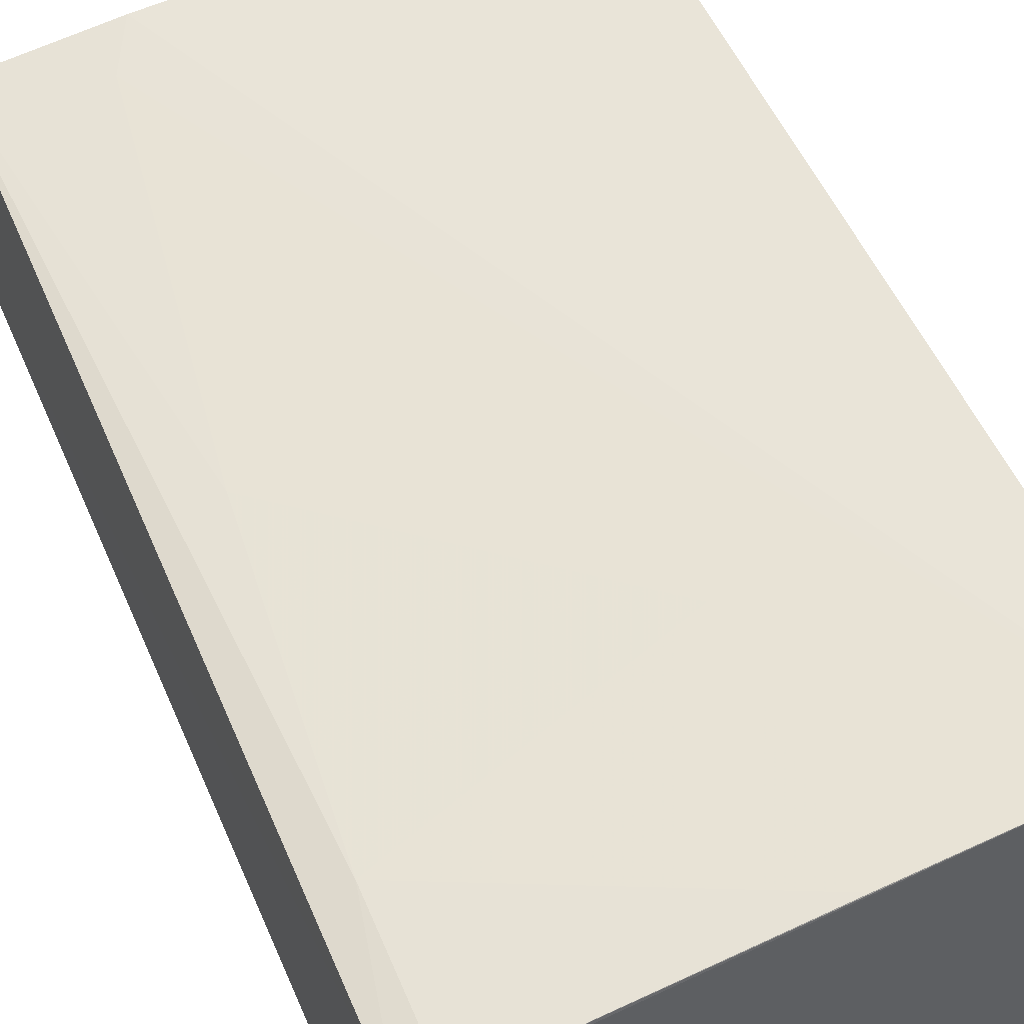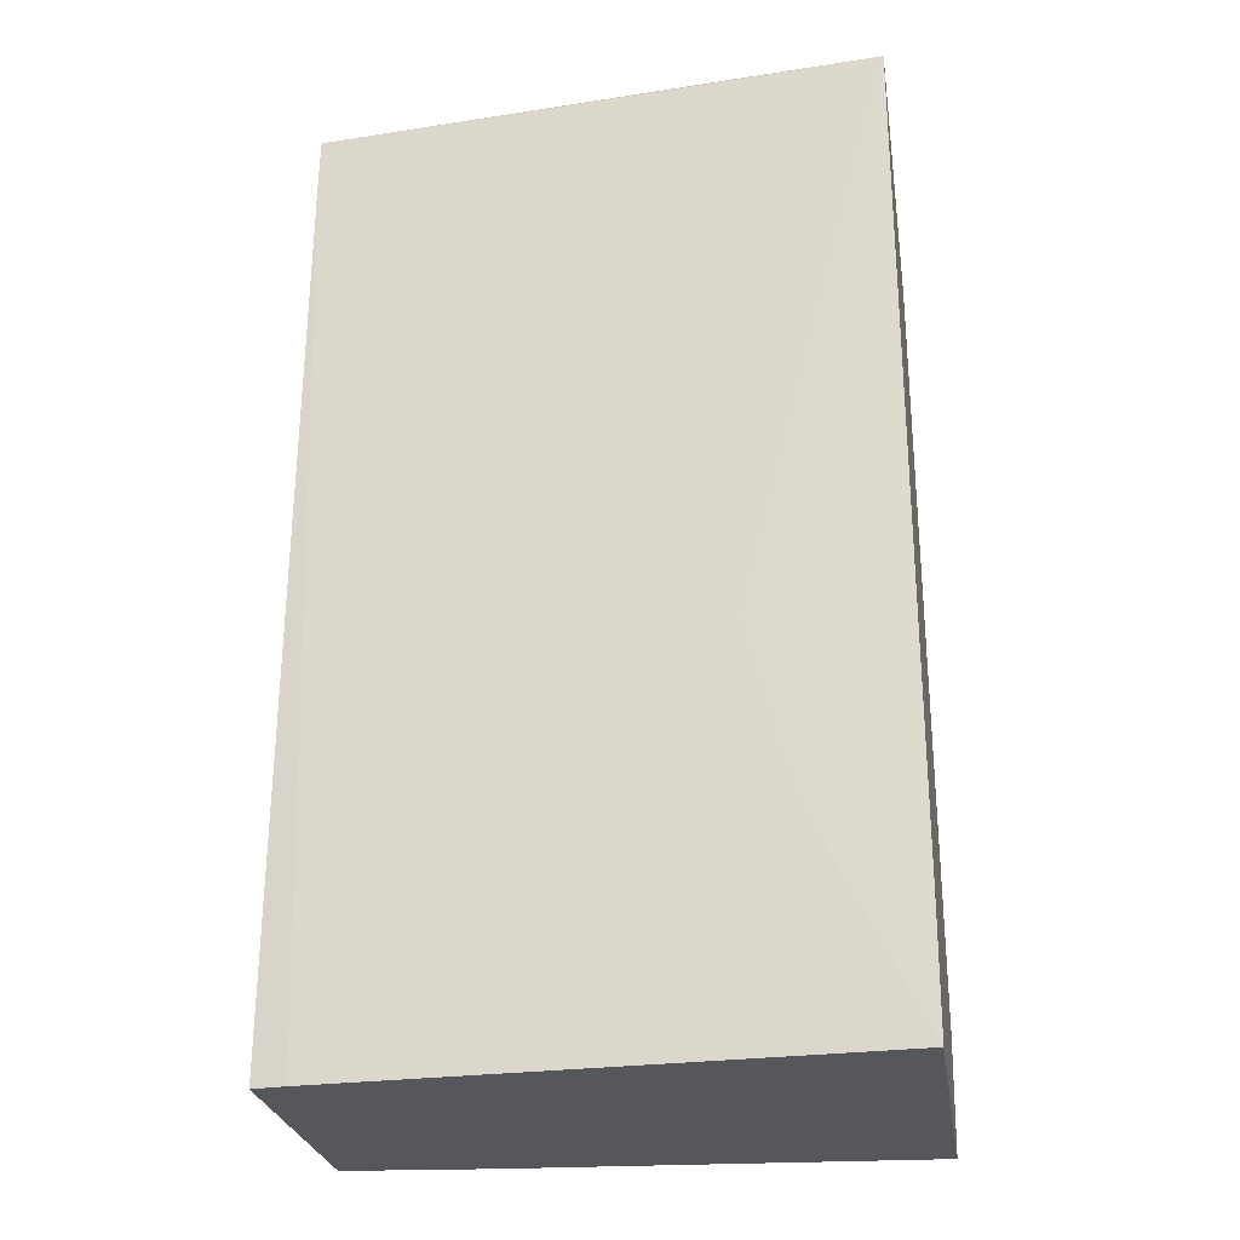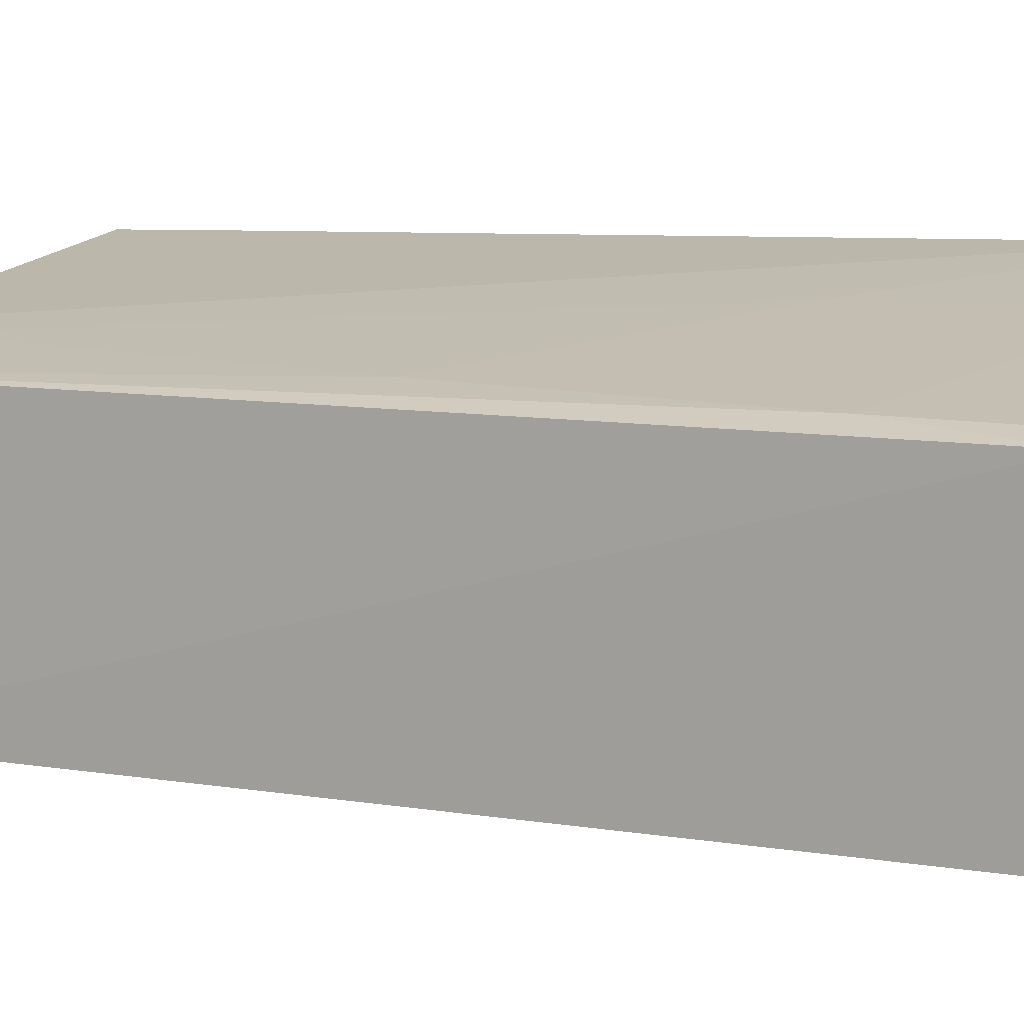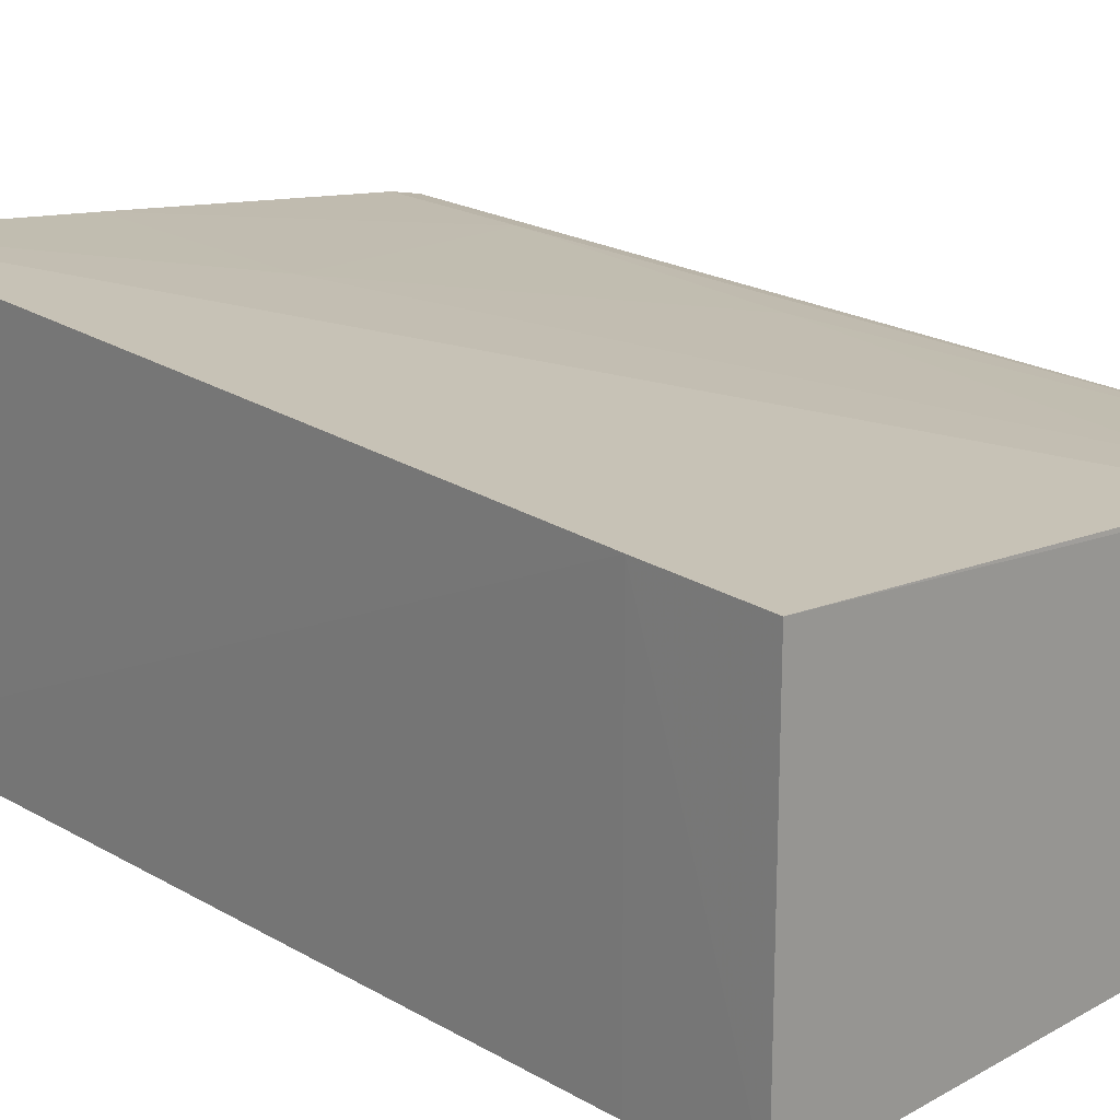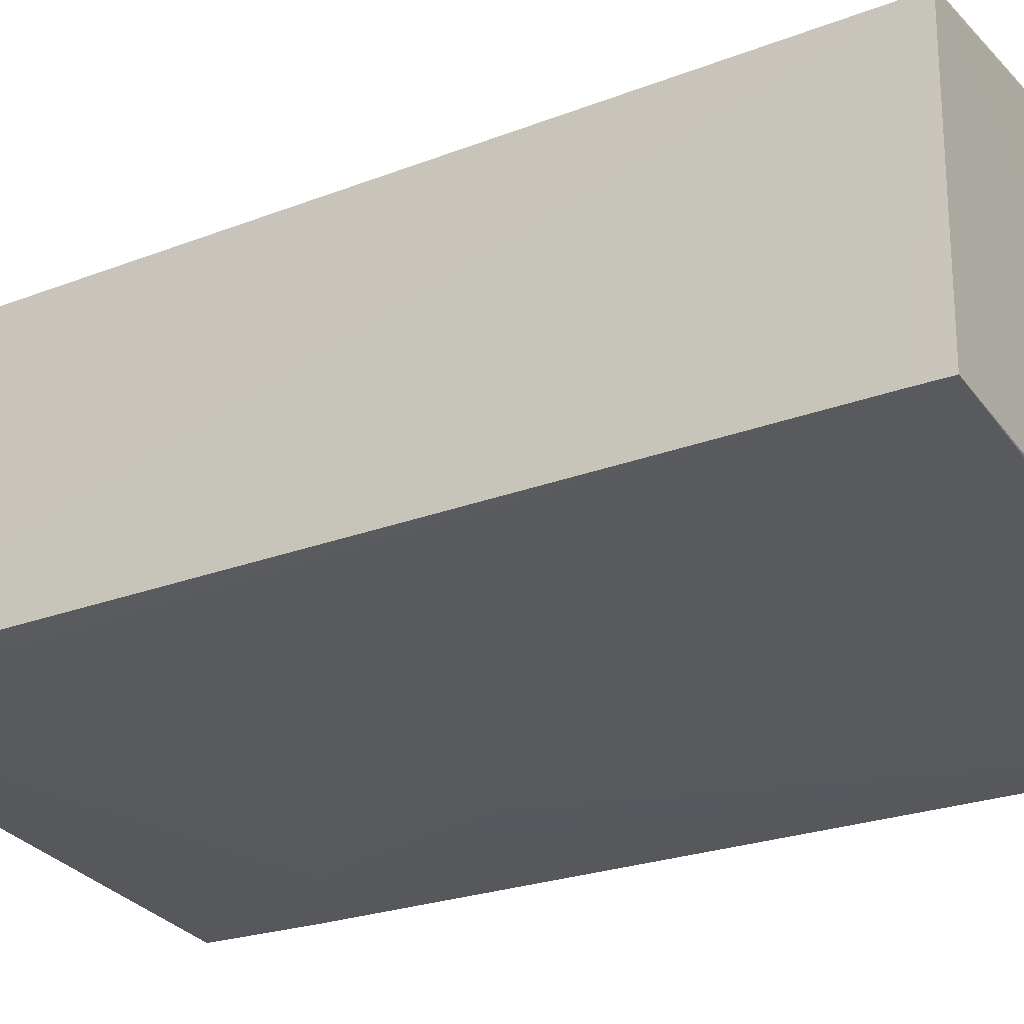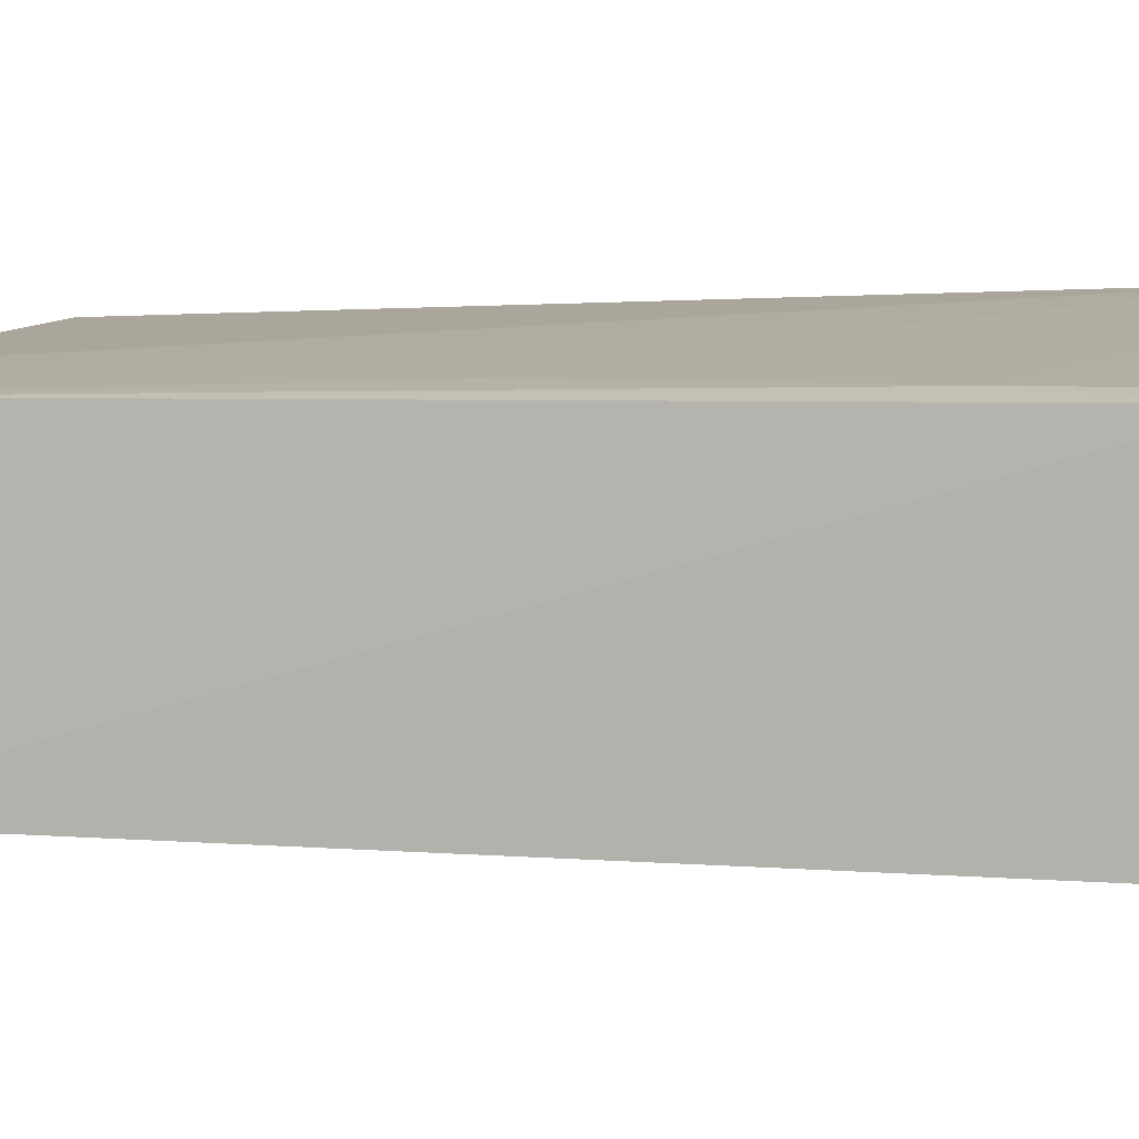
<metadata>
{"format":"obj","ext":"obj","renderer":"f3d","projection":"perspective","resolution":1024,"background":"white","views":[{"elev":54.6,"azim":-23.0,"up":"+Y"},{"elev":-26.7,"azim":8.8,"up":"+Z"},{"elev":12.0,"azim":-69.8,"up":"+Y"},{"elev":20.1,"azim":137.5,"up":"+Y"},{"elev":-26.8,"azim":-59.3,"up":"+Y"},{"elev":5.2,"azim":-75.8,"up":"+Y"}]}
</metadata>
<code>
v 0.004169 0.01677 0.2092
v 0.004273 -0.02524 0.2097
v 0.004147 -0.02371 0.1068
v -0.05611 0.009176 0.1068
v -0.05613 0.009735 0.2101
v -0.05636 -0.02032 0.1068
v 0.004162 0.01375 0.1068
v -0.05256 0.01057 0.1929
v -0.008434 -0.02385 0.1355
v -0.05567 -0.02036 0.2095
v -0.0402 0.01093 0.1069
v -0.05284 -0.02073 0.1068
v 0.004331 0.01414 0.1196
v -0.05265 0.01053 0.2099
v 0.004228 -0.02402 0.1196
v -0.05576 -0.02036 0.2057
v -0.0495 0.01063 0.1579
v -0.005297 -0.02386 0.126
v -0.01156 -0.02384 0.1483
v -0.02098 0.01409 0.2095
v -0.01458 -0.02404 0.2092
v -0.02105 0.01392 0.1833
v -0.04336 0.01073 0.1132
v 0.001043 -0.02393 0.1196
f 5 2 1
f 6 5 4
f 8 4 5
f 10 2 5
f 11 7 4
f 12 6 4
f 12 4 7
f 12 7 3
f 13 1 2
f 13 3 7
f 13 11 1
f 13 7 11
f 14 8 5
f 14 5 1
f 15 13 2
f 15 3 13
f 16 10 5
f 16 5 6
f 16 6 12
f 17 4 8
f 18 12 3
f 18 9 12
f 18 15 2
f 18 2 9
f 19 12 9
f 19 9 2
f 20 14 1
f 20 8 14
f 21 16 12
f 21 2 10
f 21 10 16
f 21 19 2
f 21 12 19
f 22 20 1
f 22 17 8
f 22 8 20
f 23 11 4
f 23 4 17
f 23 17 22
f 23 22 1
f 23 1 11
f 24 18 3
f 24 3 15
f 24 15 18

</code>
